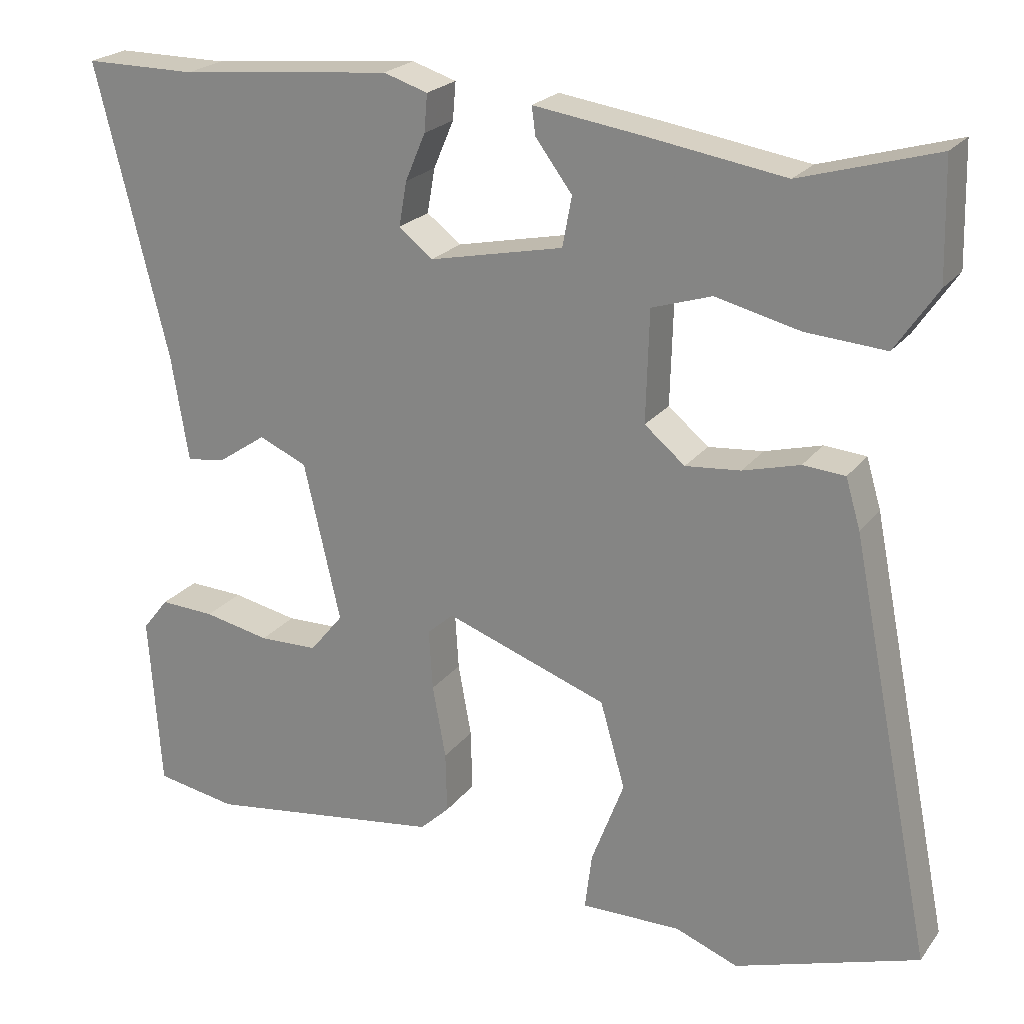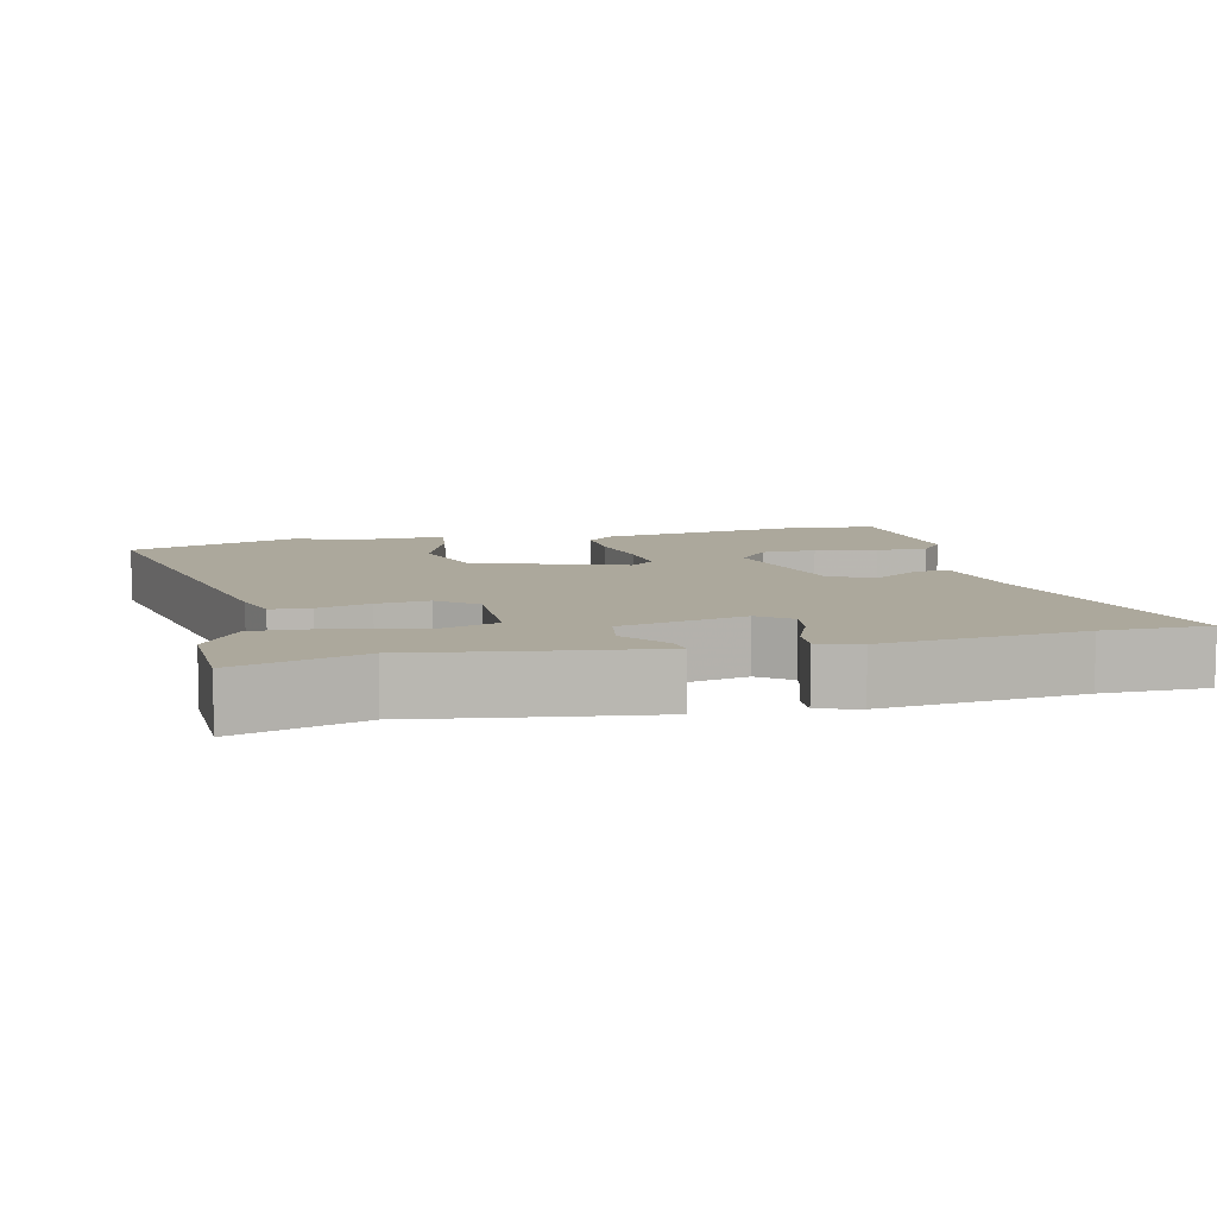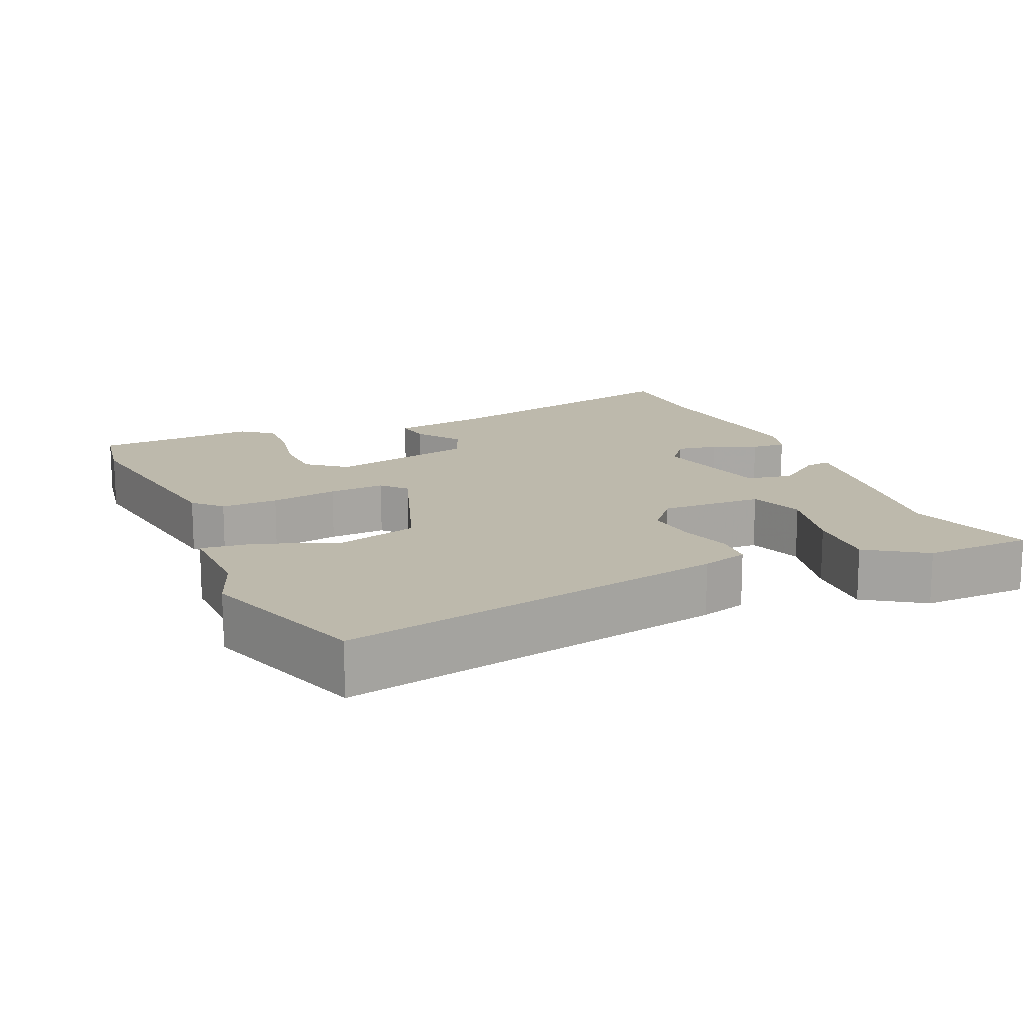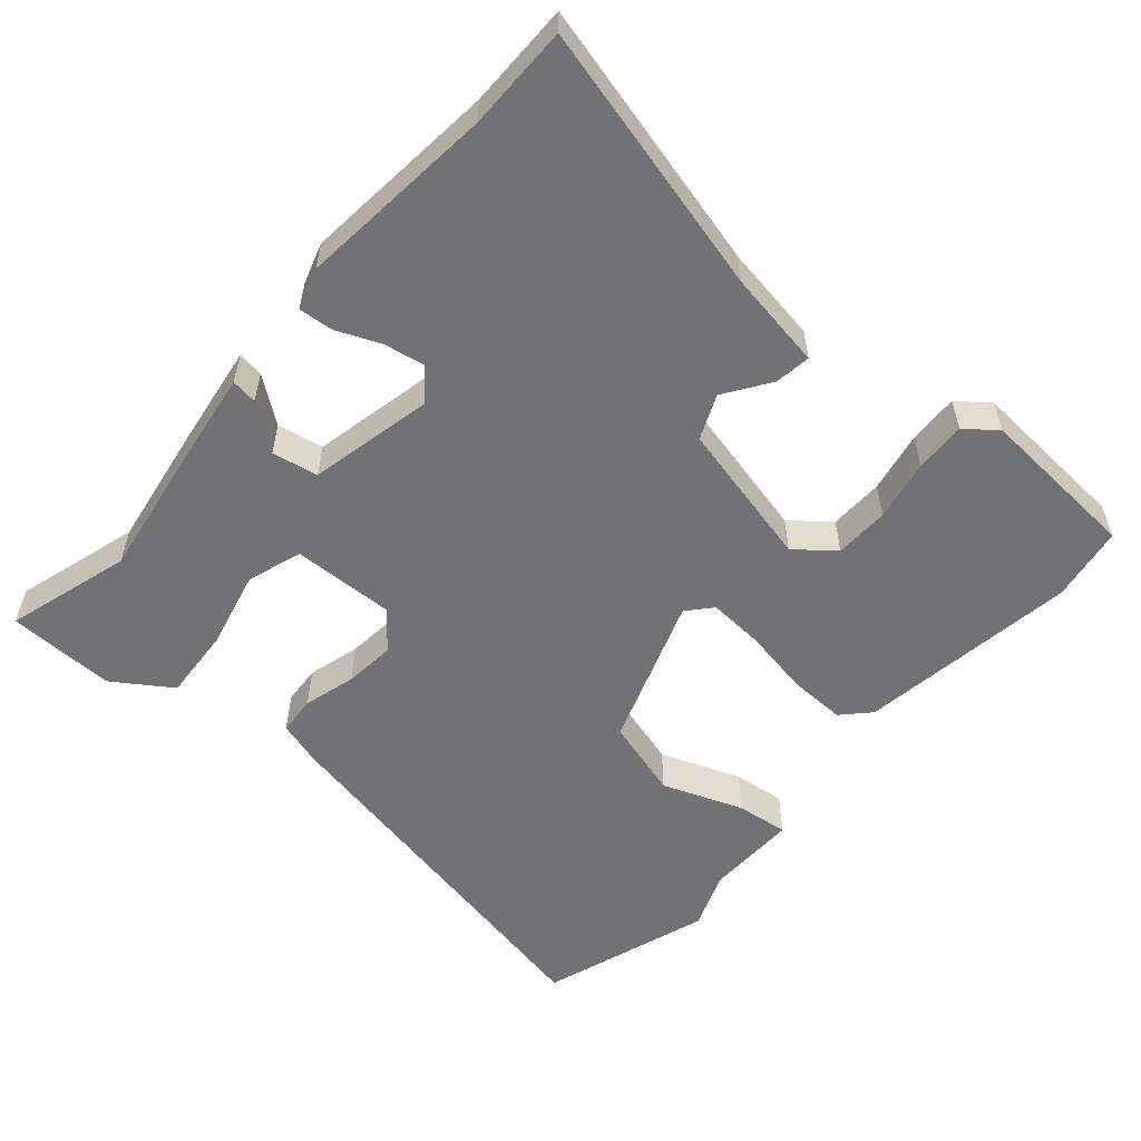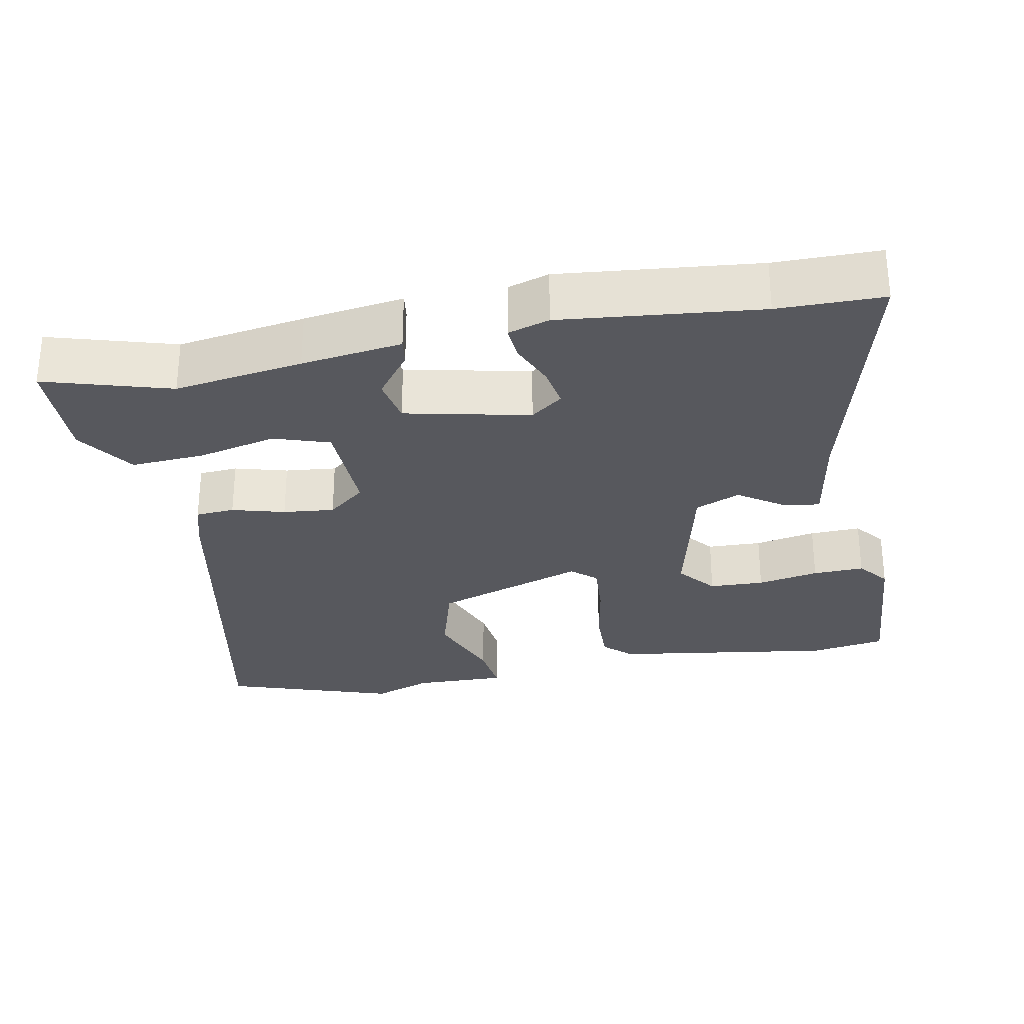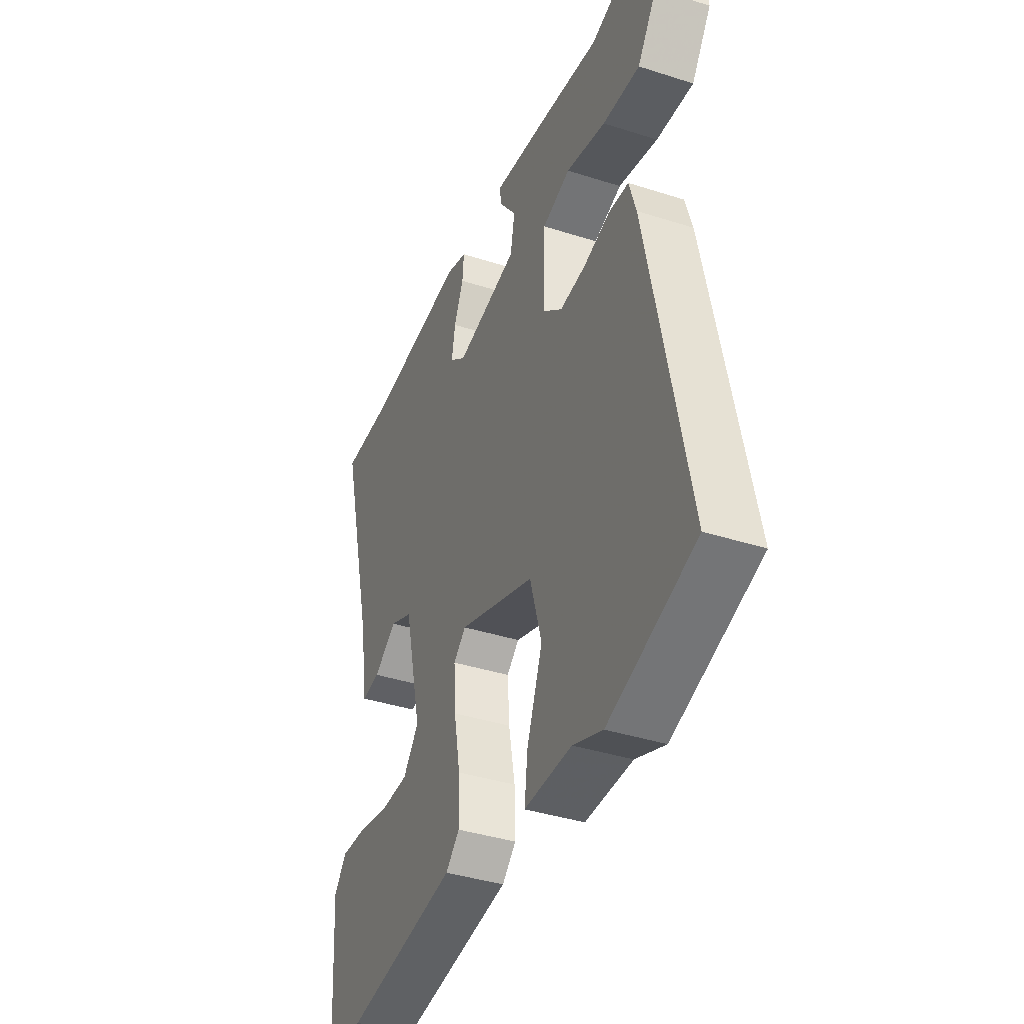
<metadata>
{"format":"obj","ext":"obj","renderer":"f3d","projection":"perspective","resolution":1024,"background":"white","views":[{"elev":22.5,"azim":-152.9,"up":"+Z"},{"elev":8.5,"azim":-13.7,"up":"+Y"},{"elev":15.0,"azim":-113.7,"up":"+Y"},{"elev":-55.6,"azim":49.0,"up":"+Y"},{"elev":-28.9,"azim":10.7,"up":"+Y"},{"elev":-39.0,"azim":-111.9,"up":"+Z"}]}
</metadata>
<code>
v -0.34 0.07 -0.553
v -0.576 0.07 -0.475
v -0.468 0.07 0.063
v -0.449 0.07 0.127
v -0.395 0.07 0.131
v -0.322 0.07 0.111
v -0.251 0.07 0.104
v -0.199 0.07 0.147
v -0.203 0.07 0.29
v -0.28 0.07 0.315
v -0.389 0.07 0.289
v -0.491 0.07 0.282
v -0.545 0.07 0.362
v -0.541 0.07 0.512
v -0.367 0.07 0.461
v -0.189 0.07 0.489
v -0.05 0.07 0.509
v -0.055 0.07 0.473
v -0.102 0.07 0.41
v -0.09 0.07 0.346
v 0.082 0.07 0.309
v 0.126 0.07 0.343
v 0.116 0.07 0.4
v 0.09 0.07 0.461
v 0.086 0.07 0.509
v 0.143 0.07 0.527
v 0.417 0.07 0.5
v 0.562 0.07 0.5
v 0.469 0.07 0.125
v 0.447 0.07 -0.011
v 0.397 0.07 -0.004
v 0.334 0.07 0.039
v 0.272 0.07 0.012
v 0.225 0.07 -0.192
v 0.268 0.07 -0.245
v 0.344 0.07 -0.247
v 0.429 0.07 -0.23
v 0.5 0.07 -0.227
v 0.534 0.07 -0.27
v 0.519 0.07 -0.497
v 0.414 0.07 -0.515
v 0.108 0.07 -0.471
v 0.07 0.07 -0.435
v 0.072 0.07 -0.356
v 0.089 0.07 -0.262
v 0.094 0.07 -0.184
v 0.06 0.07 -0.154
v -0.149 0.07 -0.228
v -0.181 0.07 -0.339
v -0.139 0.07 -0.451
v -0.13 0.07 -0.524
v -0.259 0.07 -0.522
v -0.34 0 -0.553
v -0.576 0 -0.475
v -0.468 0 0.063
v -0.449 0 0.127
v -0.395 0 0.131
v -0.322 0 0.111
v -0.251 0 0.104
v -0.199 0 0.147
v -0.203 0 0.29
v -0.28 0 0.315
v -0.389 0 0.289
v -0.491 0 0.282
v -0.545 0 0.362
v -0.541 0 0.512
v -0.367 0 0.461
v -0.189 0 0.489
v -0.05 0 0.509
v -0.055 0 0.473
v -0.102 0 0.41
v -0.09 0 0.346
v 0.082 0 0.309
v 0.126 0 0.343
v 0.116 0 0.4
v 0.09 0 0.461
v 0.086 0 0.509
v 0.143 0 0.527
v 0.417 0 0.5
v 0.562 0 0.5
v 0.469 0 0.125
v 0.447 0 -0.011
v 0.397 0 -0.004
v 0.334 0 0.039
v 0.272 0 0.012
v 0.225 0 -0.192
v 0.268 0 -0.245
v 0.344 0 -0.247
v 0.429 0 -0.23
v 0.5 0 -0.227
v 0.534 0 -0.27
v 0.519 0 -0.497
v 0.414 0 -0.515
v 0.108 0 -0.471
v 0.07 0 -0.435
v 0.072 0 -0.356
v 0.089 0 -0.262
v 0.094 0 -0.184
v 0.06 0 -0.154
v -0.149 0 -0.228
v -0.181 0 -0.339
v -0.139 0 -0.451
v -0.13 0 -0.524
v -0.259 0 -0.522
f 49 50 51 52
f 4 5 6
f 3 4 6
f 2 3 6
f 1 2 6
f 52 1 6
f 49 52 6
f 48 49 6
f 47 48 6 7
f 43 44 45
f 42 43 45
f 41 42 45
f 40 41 45
f 39 40 45
f 36 37 38 39
f 35 36 39 45
f 34 35 45 46
f 29 30 31 32
f 29 32 33
f 28 29 33
f 27 28 33
f 25 26 27
f 24 25 27
f 23 24 27
f 22 23 27 33
f 34 46 47
f 33 34 47
f 22 33 47
f 21 22 47
f 17 18 19
f 16 17 19
f 15 16 19
f 13 14 15
f 12 13 15
f 11 12 15
f 10 11 15
f 15 19 20
f 10 15 20
f 9 10 20
f 21 47 7 8
f 8 9 20 21
f 104 103 102 101
f 58 57 56
f 58 56 55
f 58 55 54
f 58 54 53
f 58 53 104
f 58 104 101
f 58 101 100
f 59 58 100 99
f 97 96 95
f 97 95 94
f 97 94 93
f 97 93 92
f 97 92 91
f 91 90 89 88
f 97 91 88 87
f 98 97 87 86
f 84 83 82 81
f 85 84 81
f 85 81 80
f 85 80 79
f 79 78 77
f 79 77 76
f 79 76 75
f 85 79 75 74
f 99 98 86
f 99 86 85
f 99 85 74
f 99 74 73
f 71 70 69
f 71 69 68
f 71 68 67
f 67 66 65
f 67 65 64
f 67 64 63
f 67 63 62
f 72 71 67
f 72 67 62
f 72 62 61
f 60 59 99 73
f 73 72 61 60
f 1 53 54 2
f 2 54 55 3
f 3 55 56 4
f 4 56 57 5
f 5 57 58 6
f 6 58 59 7
f 7 59 60 8
f 8 60 61 9
f 9 61 62 10
f 10 62 63 11
f 11 63 64 12
f 12 64 65 13
f 13 65 66 14
f 14 66 67 15
f 15 67 68 16
f 16 68 69 17
f 17 69 70 18
f 18 70 71 19
f 19 71 72 20
f 20 72 73 21
f 21 73 74 22
f 22 74 75 23
f 23 75 76 24
f 24 76 77 25
f 25 77 78 26
f 26 78 79 27
f 27 79 80 28
f 28 80 81 29
f 29 81 82 30
f 30 82 83 31
f 31 83 84 32
f 32 84 85 33
f 33 85 86 34
f 34 86 87 35
f 35 87 88 36
f 36 88 89 37
f 37 89 90 38
f 38 90 91 39
f 39 91 92 40
f 40 92 93 41
f 41 93 94 42
f 42 94 95 43
f 43 95 96 44
f 44 96 97 45
f 45 97 98 46
f 46 98 99 47
f 47 99 100 48
f 48 100 101 49
f 49 101 102 50
f 50 102 103 51
f 51 103 104 52
f 52 104 53 1

</code>
